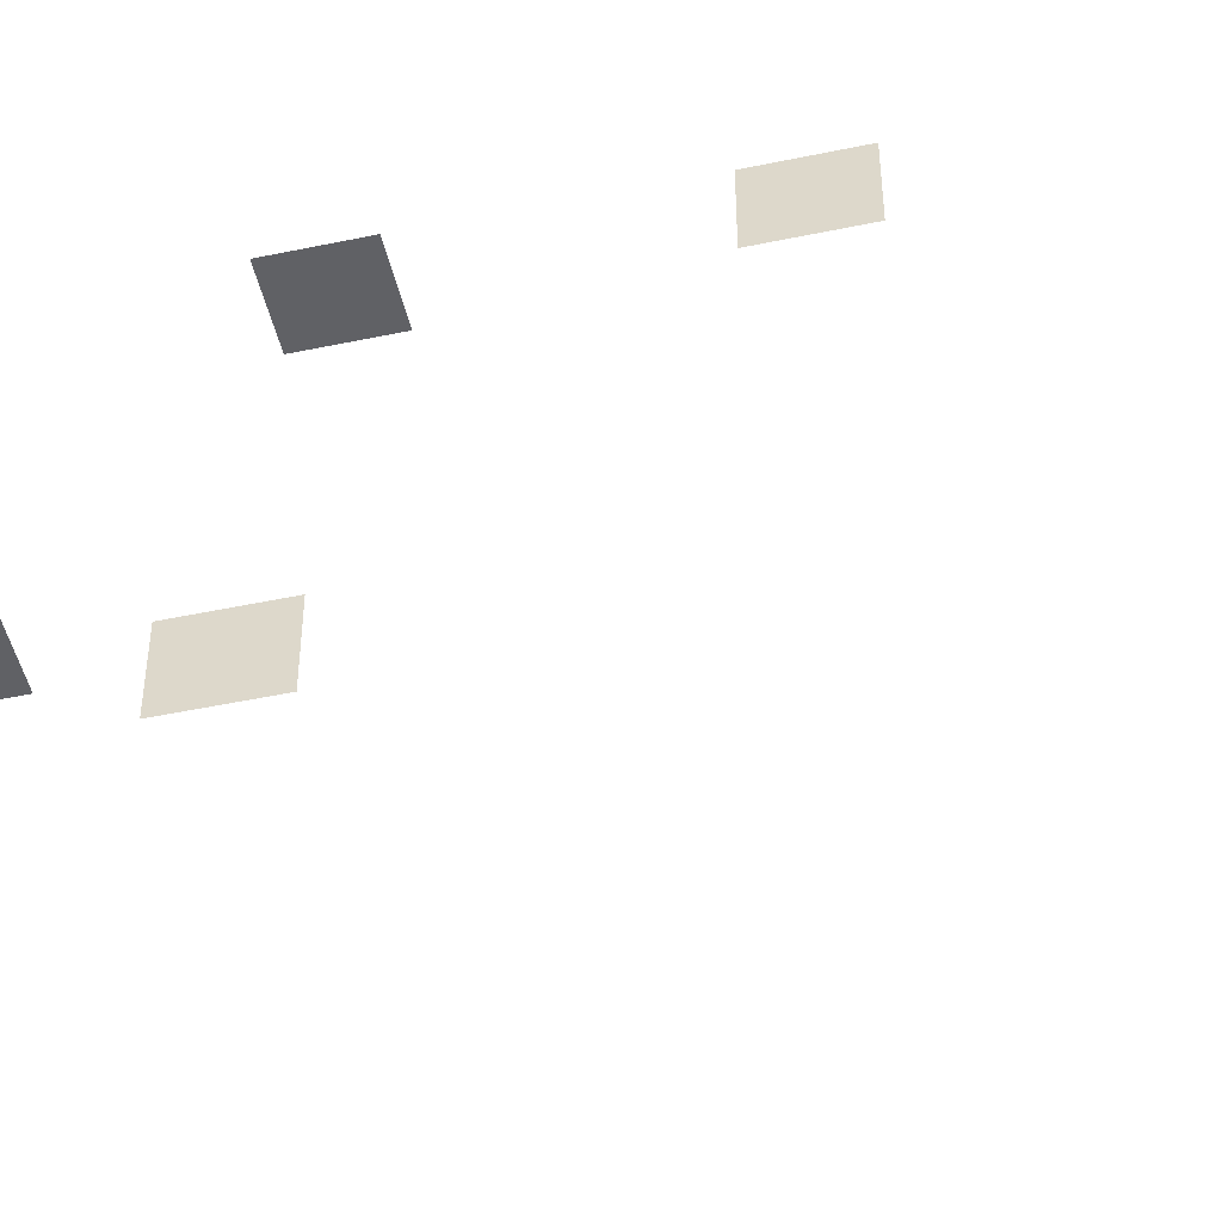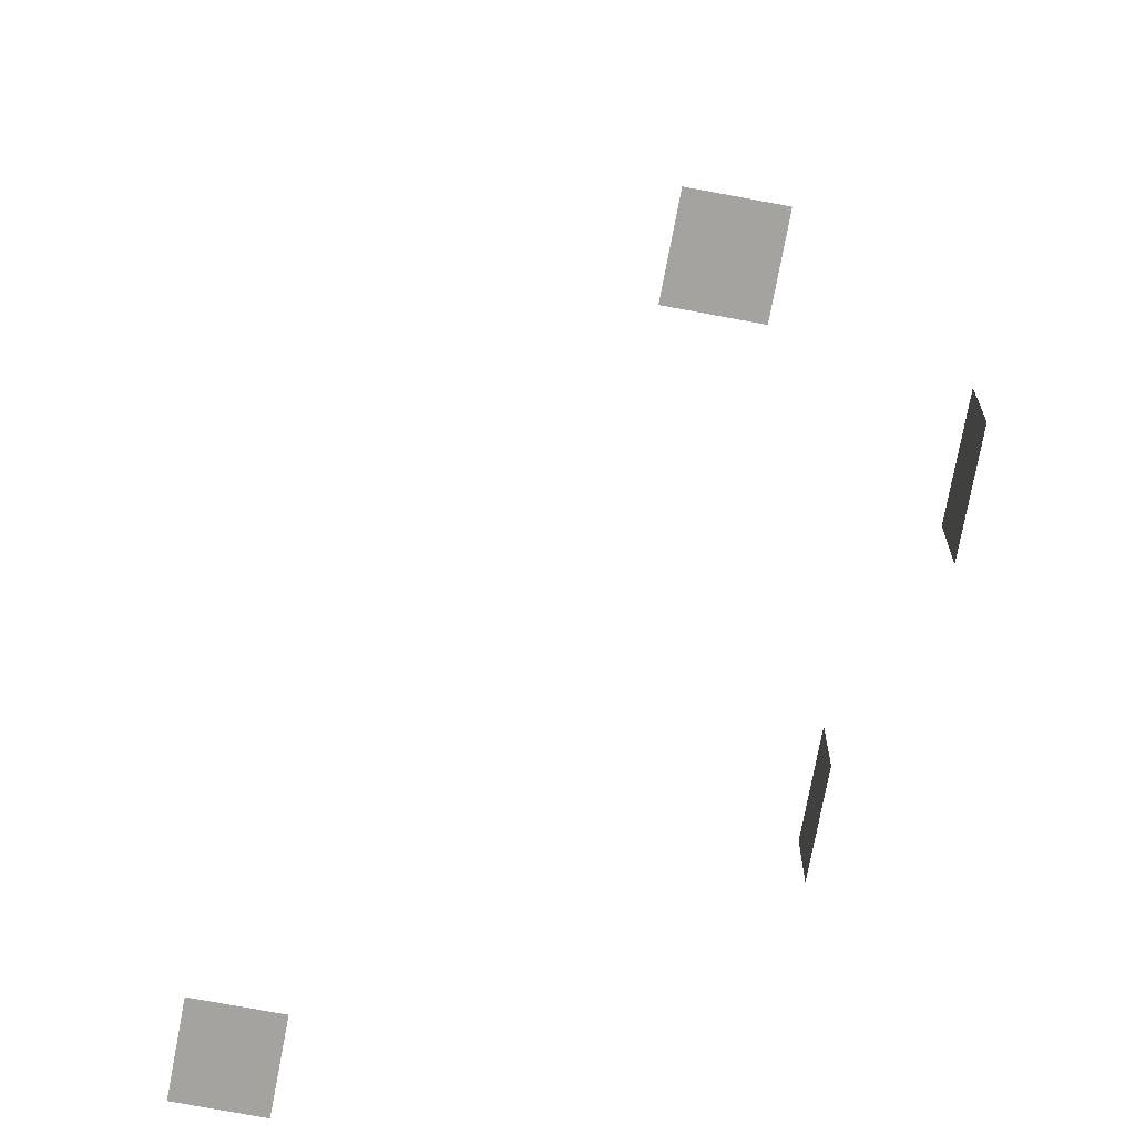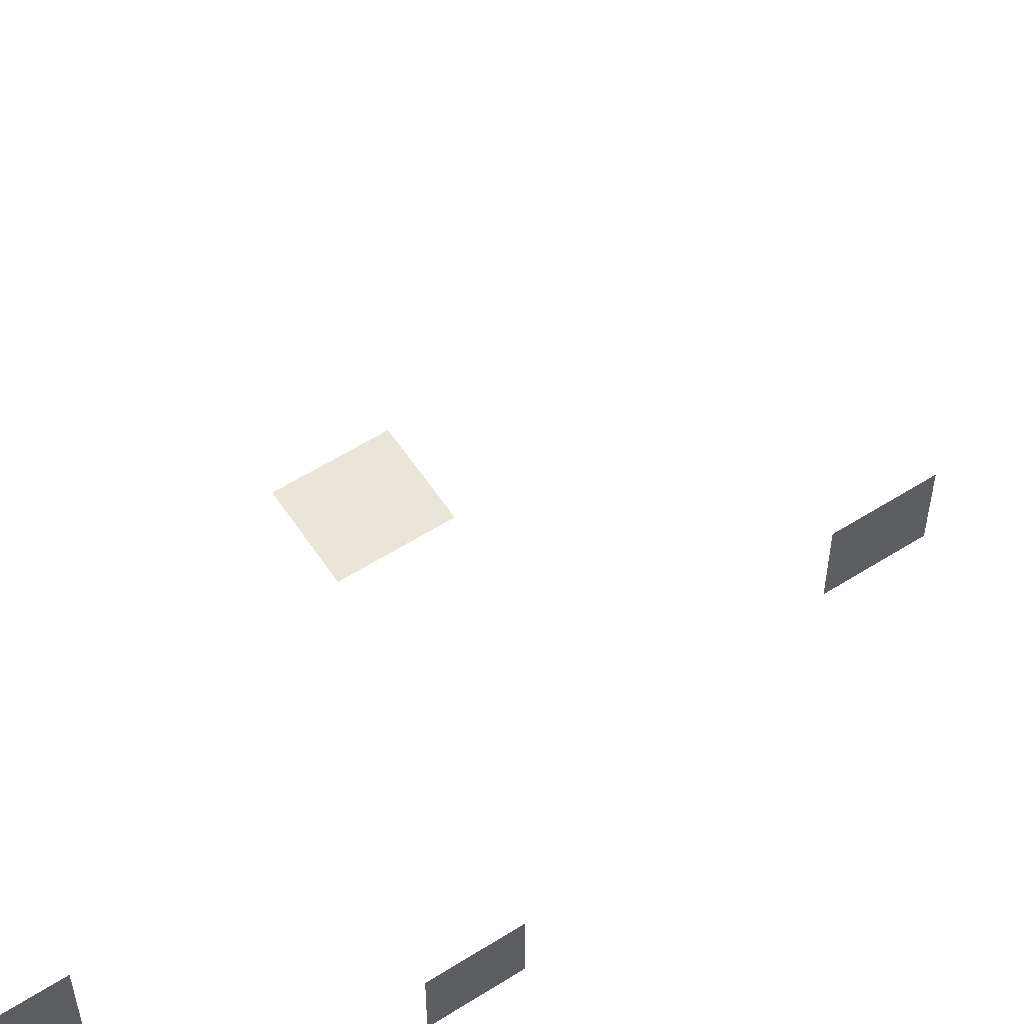
<metadata>
{"format":"obj","ext":"obj","renderer":"f3d","projection":"perspective","resolution":1024,"background":"white","views":[{"elev":-49.1,"azim":103.1,"up":"+Z"},{"elev":-72.8,"azim":-10.6,"up":"+Z"},{"elev":57.9,"azim":56.7,"up":"+Z"}]}
</metadata>
<code>
o Cube.001
v -1.607 17.06 3.332
v -0.8036 17.06 3.332
v -1.607 16.97 3.332
v -1.607 16.67 3.332
v -0.8036 16.97 3.332
v -0.8036 16.67 3.332
v -1.607 16.18 3.332
v -0.8036 16.18 3.332
v -1.607 6.733 3.332
v -0.8036 6.733 3.332
v -1.607 6.644 3.332
v -1.607 6.349 3.332
v -0.8036 6.644 3.332
v -0.8036 6.349 3.332
v -1.607 5.851 3.332
v -0.8036 5.851 3.332
v 0.9117 10.2 3.332
v 1.715 10.2 3.332
v 0.9117 10.11 3.332
v 0.9117 9.819 3.332
v 1.715 10.11 3.332
v 1.715 9.819 3.332
v 0.9117 9.32 3.332
v 1.715 9.32 3.332
v 2.563 6.733 2.049
v 2.563 6.733 1.246
v 2.563 6.644 2.049
v 2.563 6.349 2.049
v 2.563 6.644 1.246
v 2.563 6.349 1.246
v 2.563 5.851 2.049
v 2.563 5.851 1.246
v 2.563 13.59 2.049
v 2.563 13.59 1.246
v 2.563 13.5 2.049
v 2.563 13.21 2.049
v 2.563 13.5 1.246
v 2.563 13.21 1.246
v 2.563 12.71 2.049
v 2.563 12.71 1.246
v 2.563 10.2 -1.224
v 2.563 10.2 -2.027
v 2.563 10.11 -1.224
v 2.563 9.819 -1.224
v 2.563 10.11 -2.027
v 2.563 9.819 -2.027
v 2.563 9.32 -1.224
v 2.563 9.32 -2.027
f 5 2 1 3
f 6 5 3 4
f 8 6 4 7
f 13 10 9 11
f 14 13 11 12
f 16 14 12 15
f 21 18 17 19
f 22 21 19 20
f 24 22 20 23
f 29 26 25 27
f 30 29 27 28
f 32 30 28 31
f 37 34 33 35
f 38 37 35 36
f 40 38 36 39
f 45 42 41 43
f 46 45 43 44
f 48 46 44 47

</code>
